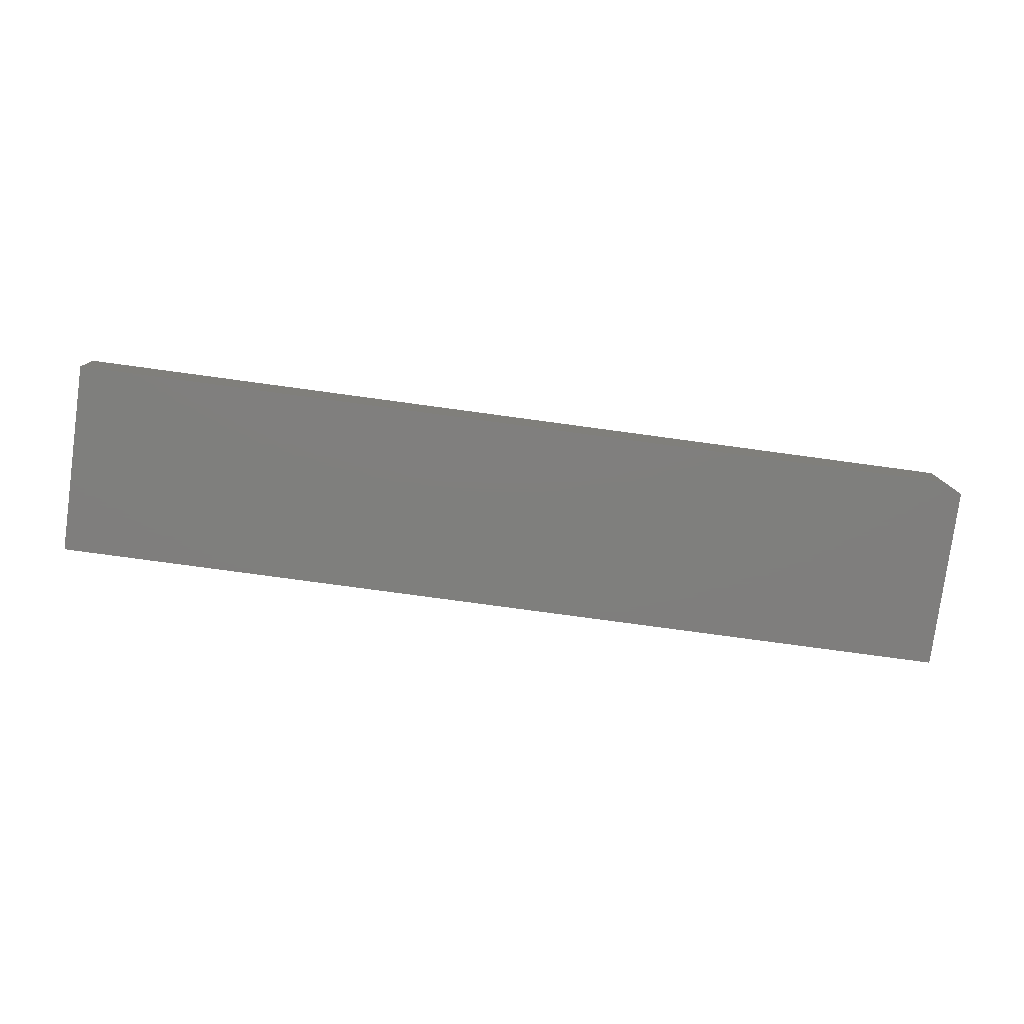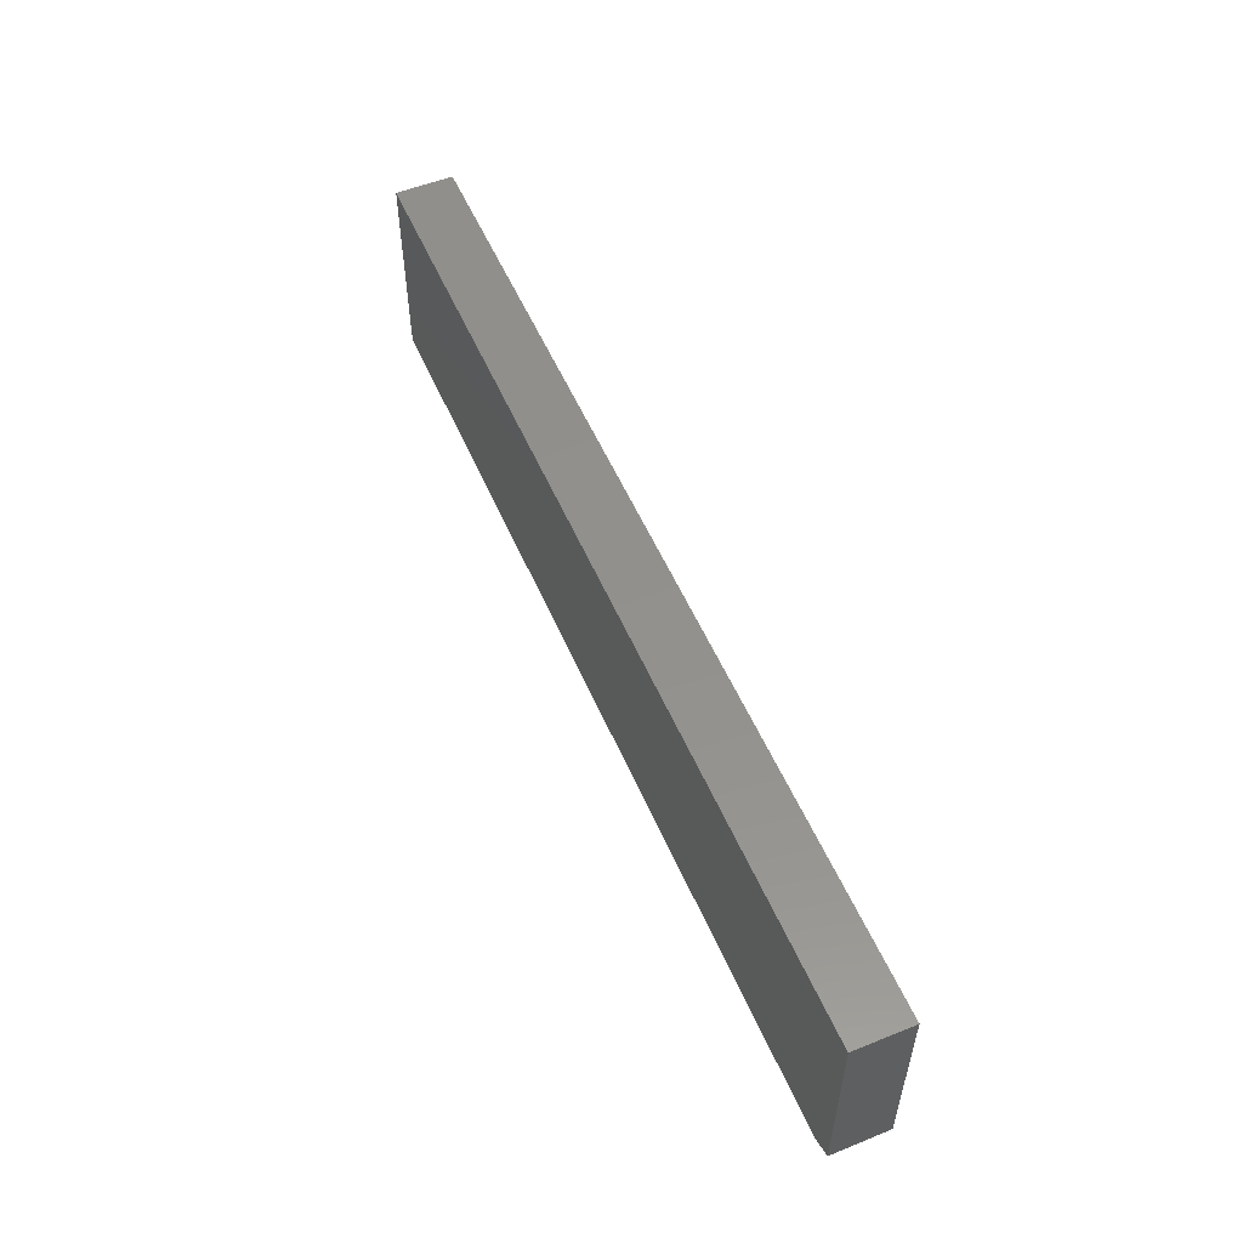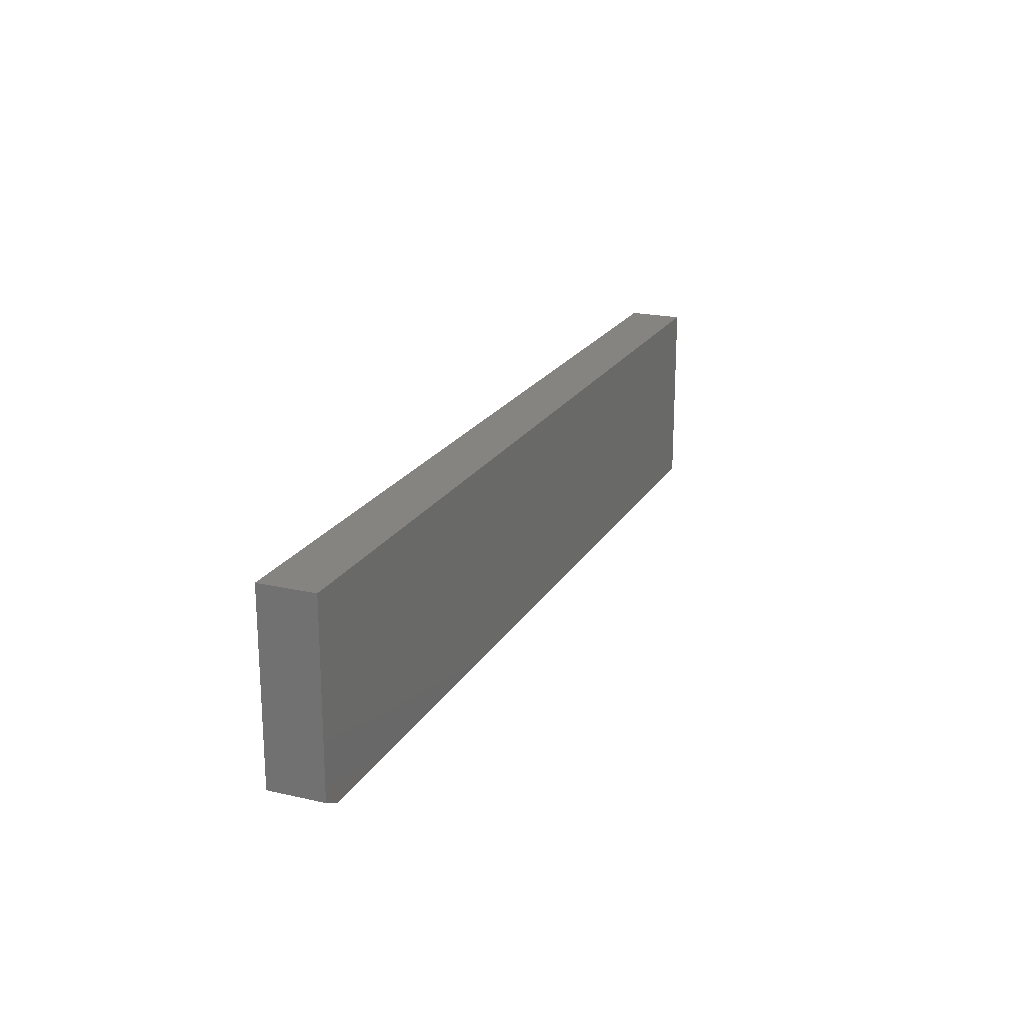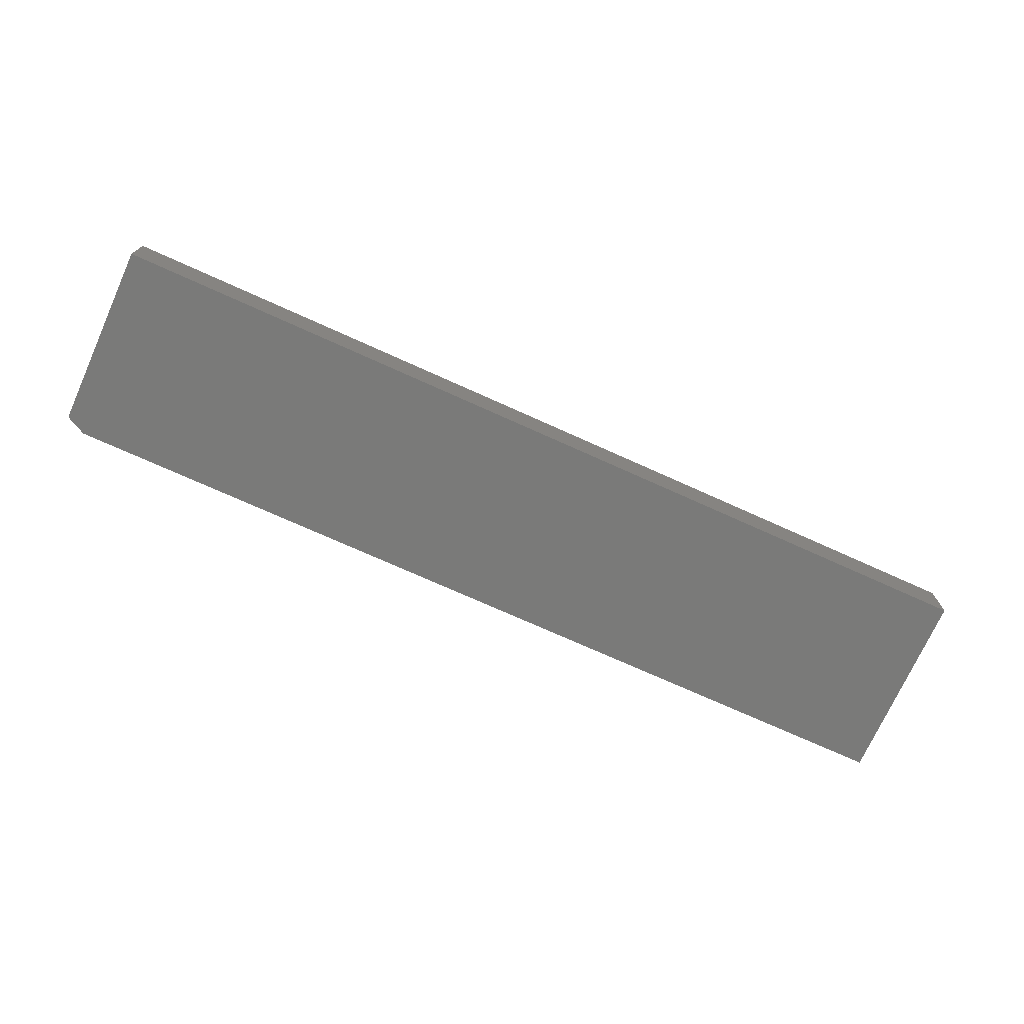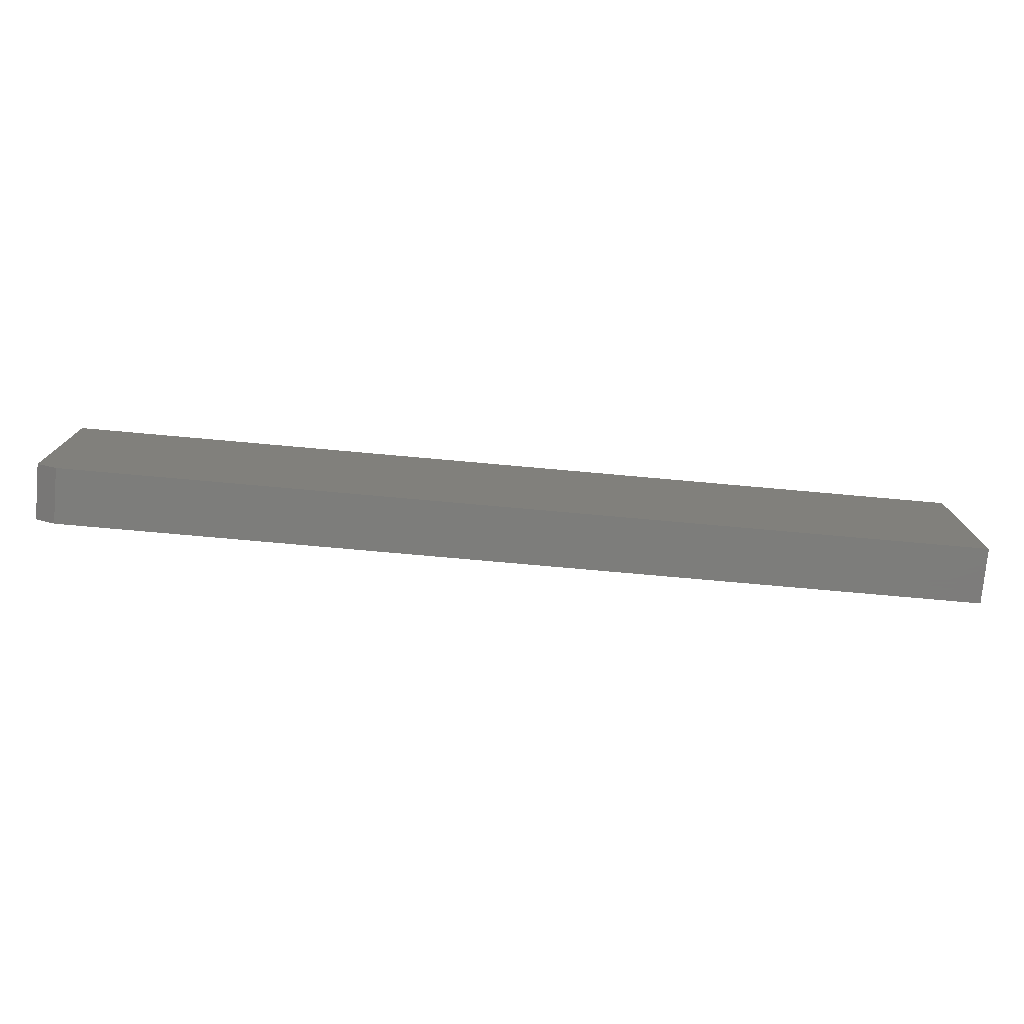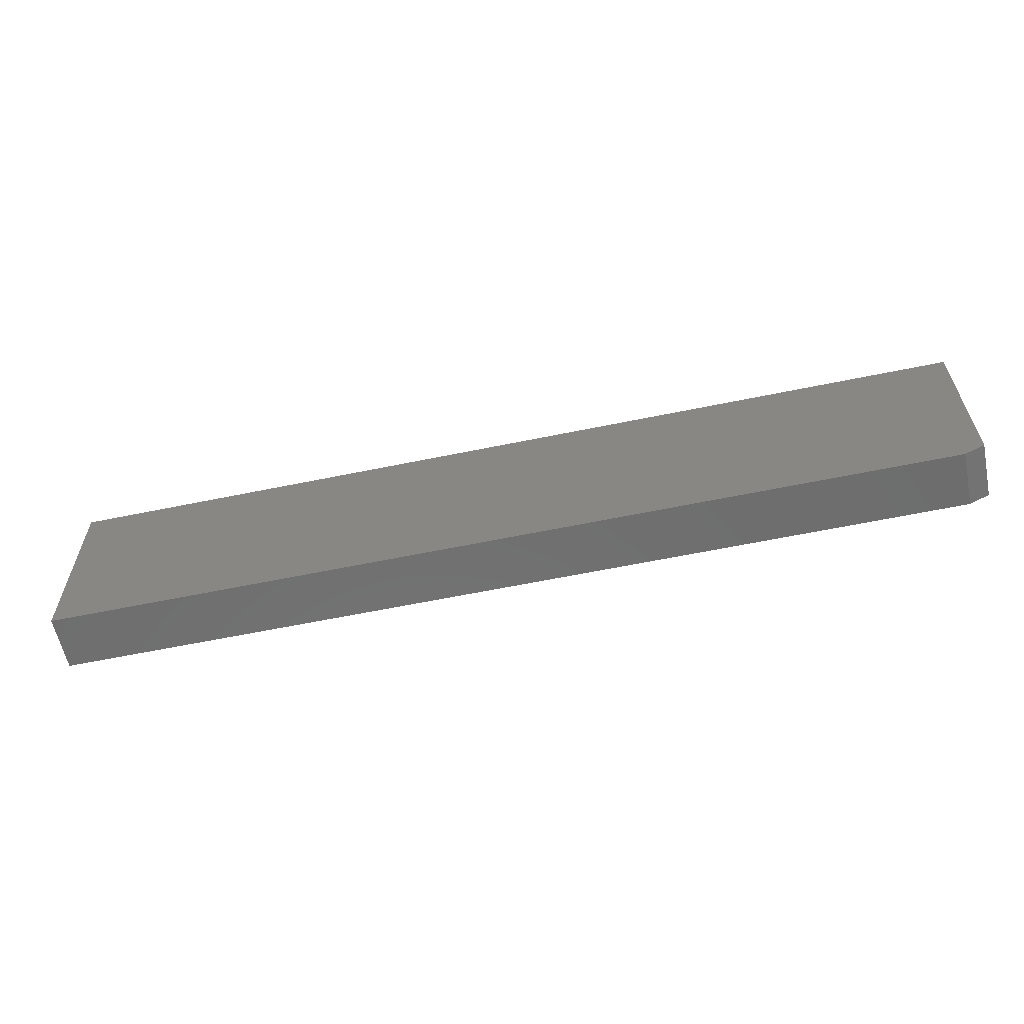
<metadata>
{"format":"stl","ext":"stl","renderer":"f3d","projection":"perspective","resolution":1024,"background":"white","views":[{"elev":-78.9,"azim":-7.7,"up":"+Z"},{"elev":54.2,"azim":66.9,"up":"+Y"},{"elev":20.6,"azim":112.4,"up":"+Y"},{"elev":-73.0,"azim":155.7,"up":"+Z"},{"elev":-76.5,"azim":174.9,"up":"+Y"},{"elev":-60.1,"azim":12.0,"up":"+Y"}]}
</metadata>
<code>
# stl→obj: 10 verts, 16 faces
v 0.7109 0.7401 0.08594
v -0.7266 0.7401 0.08594
v 0.7109 0.4531 0.08594
v -0.7266 0.4375 0.08594
v 0.6797 0.4375 0.08594
v 0.6797 0.4375 0
v -0.7266 0.4375 0
v 0.7109 0.4531 0
v -0.7266 0.7401 0
v 0.7109 0.7401 0
f 1 2 3
f 3 2 4
f 3 4 5
f 6 7 8
f 8 7 9
f 8 9 10
f 3 8 1
f 1 8 10
f 4 7 5
f 5 7 6
f 5 6 3
f 3 6 8
f 2 9 4
f 4 9 7
f 1 10 2
f 2 10 9

</code>
